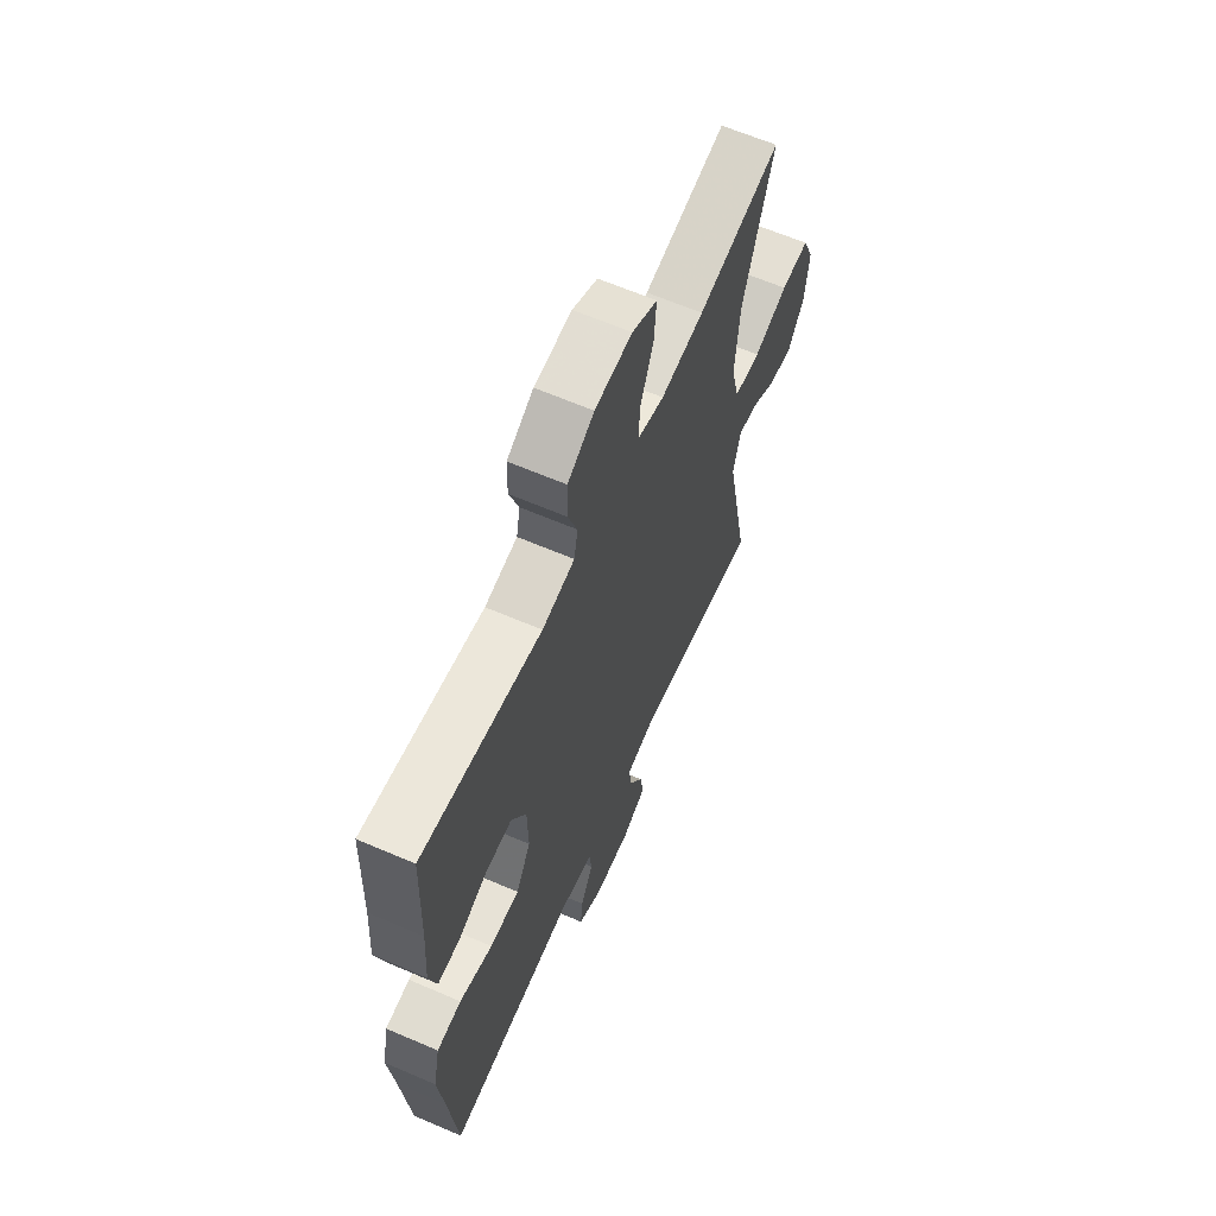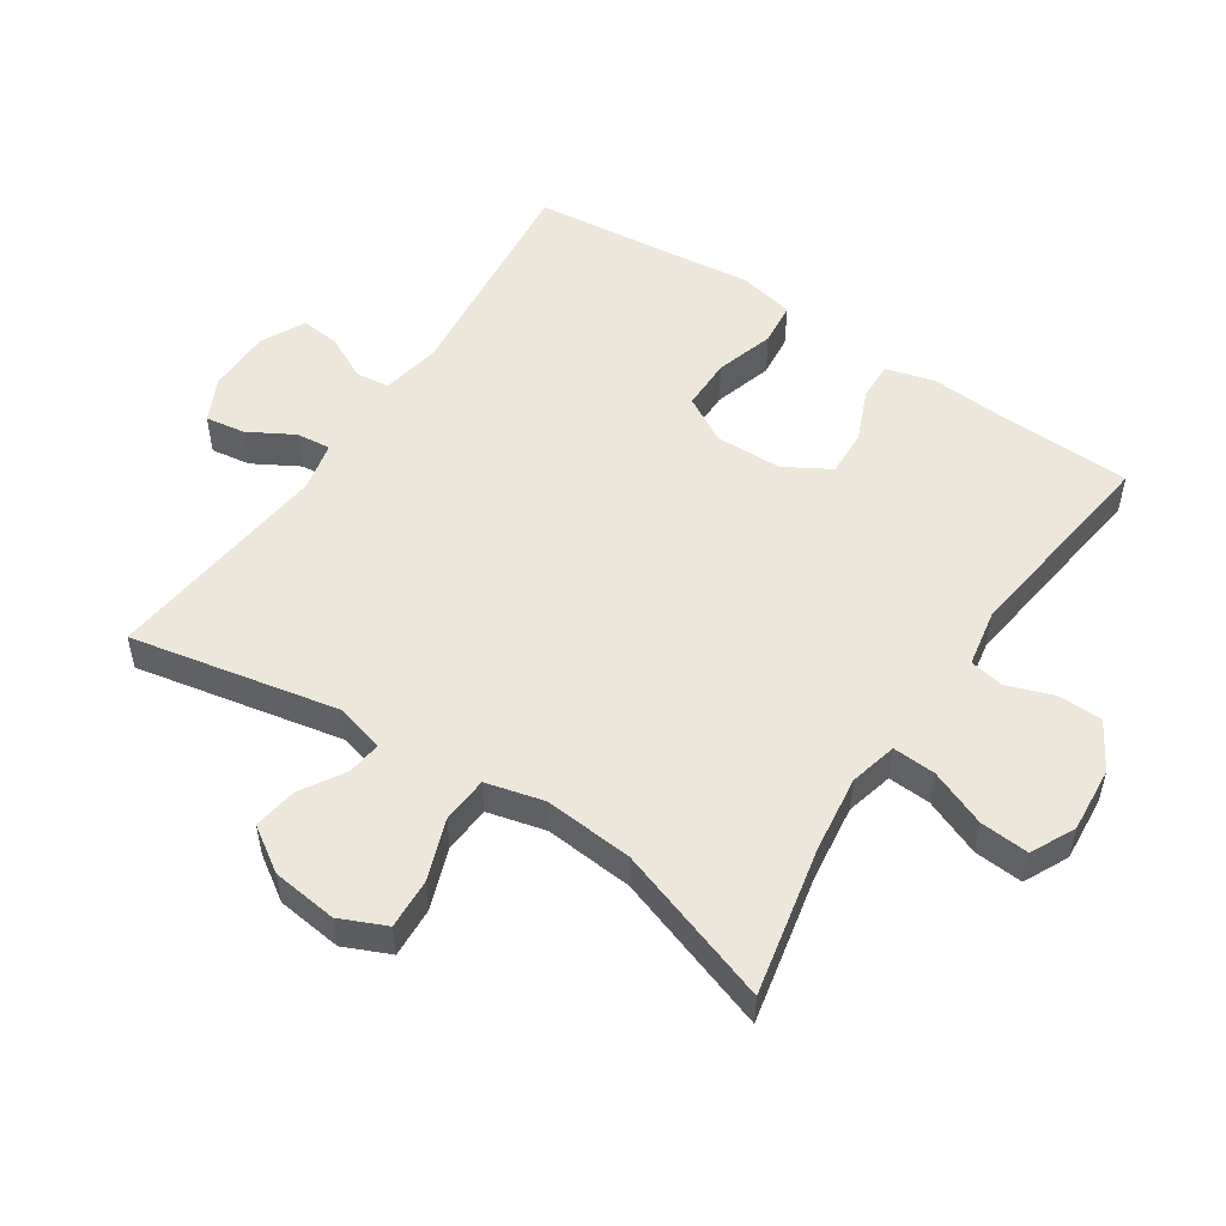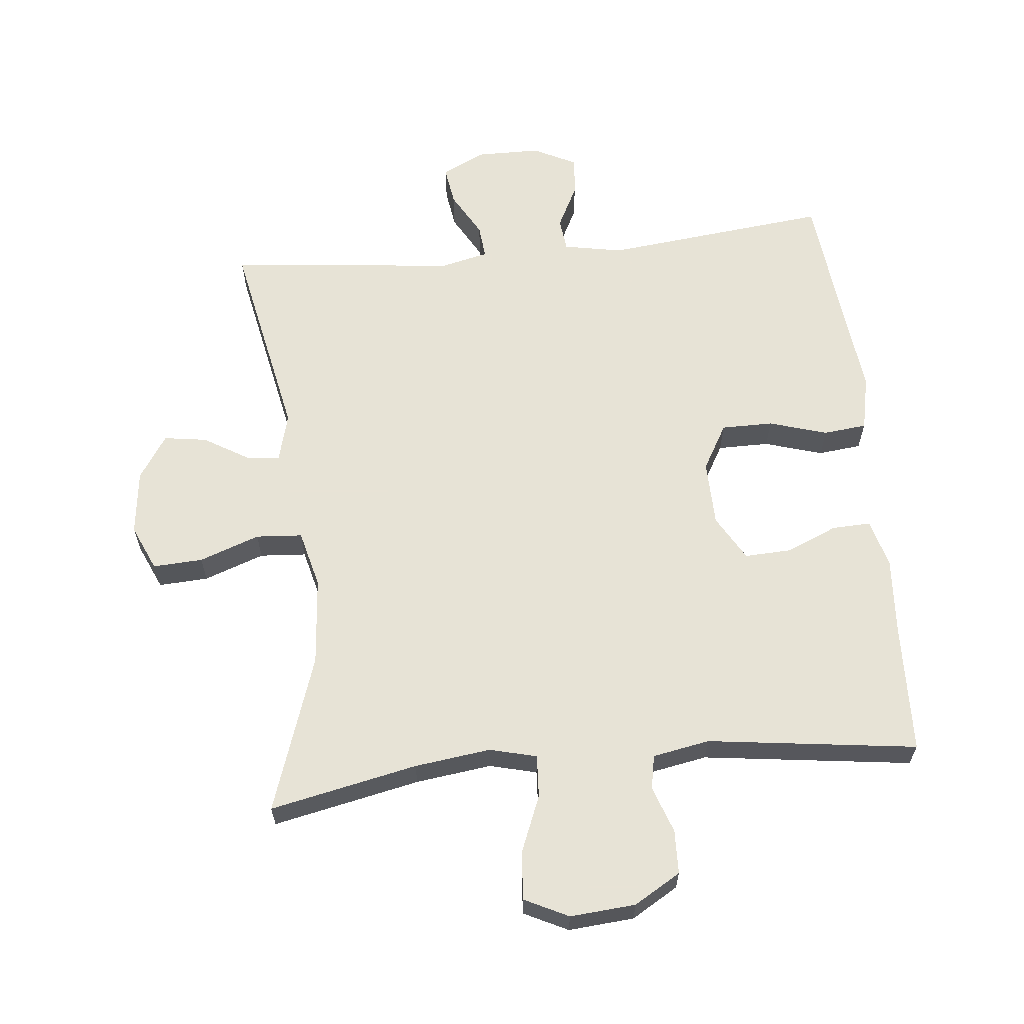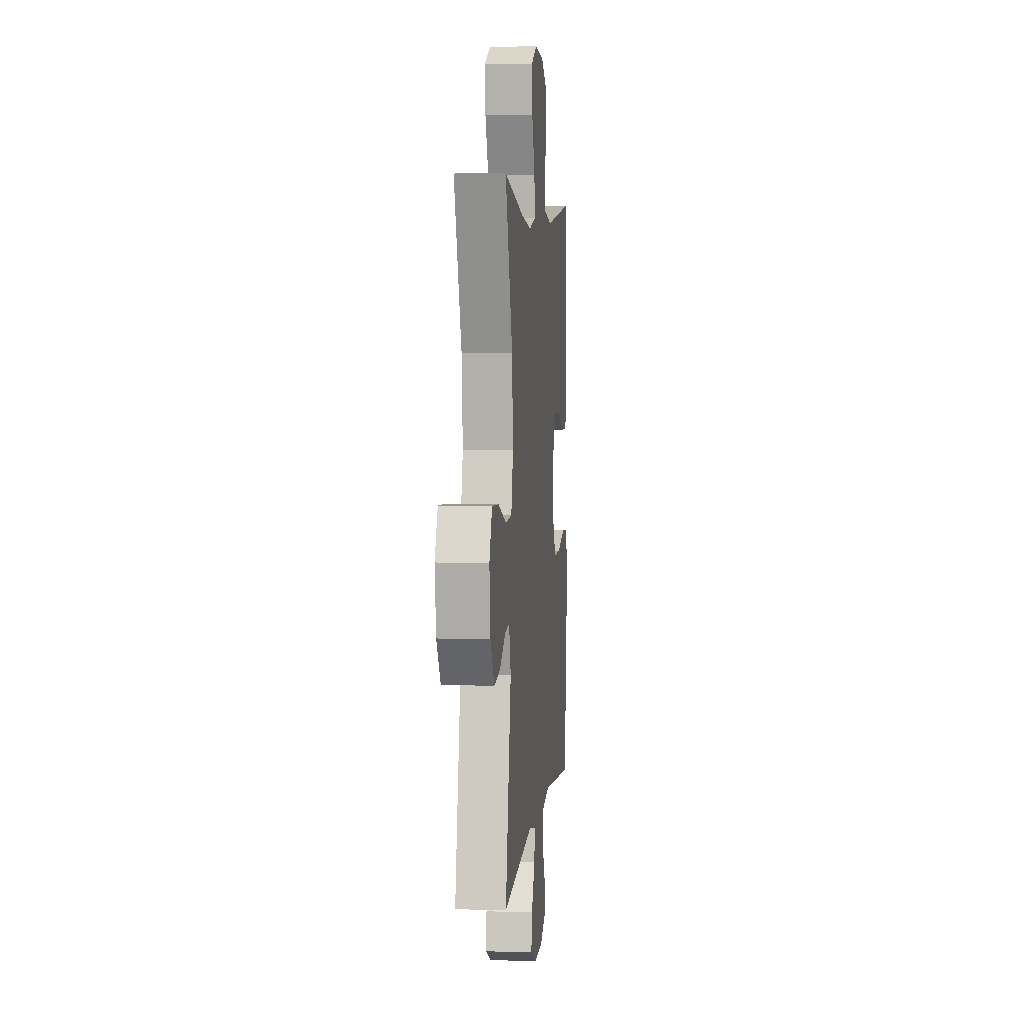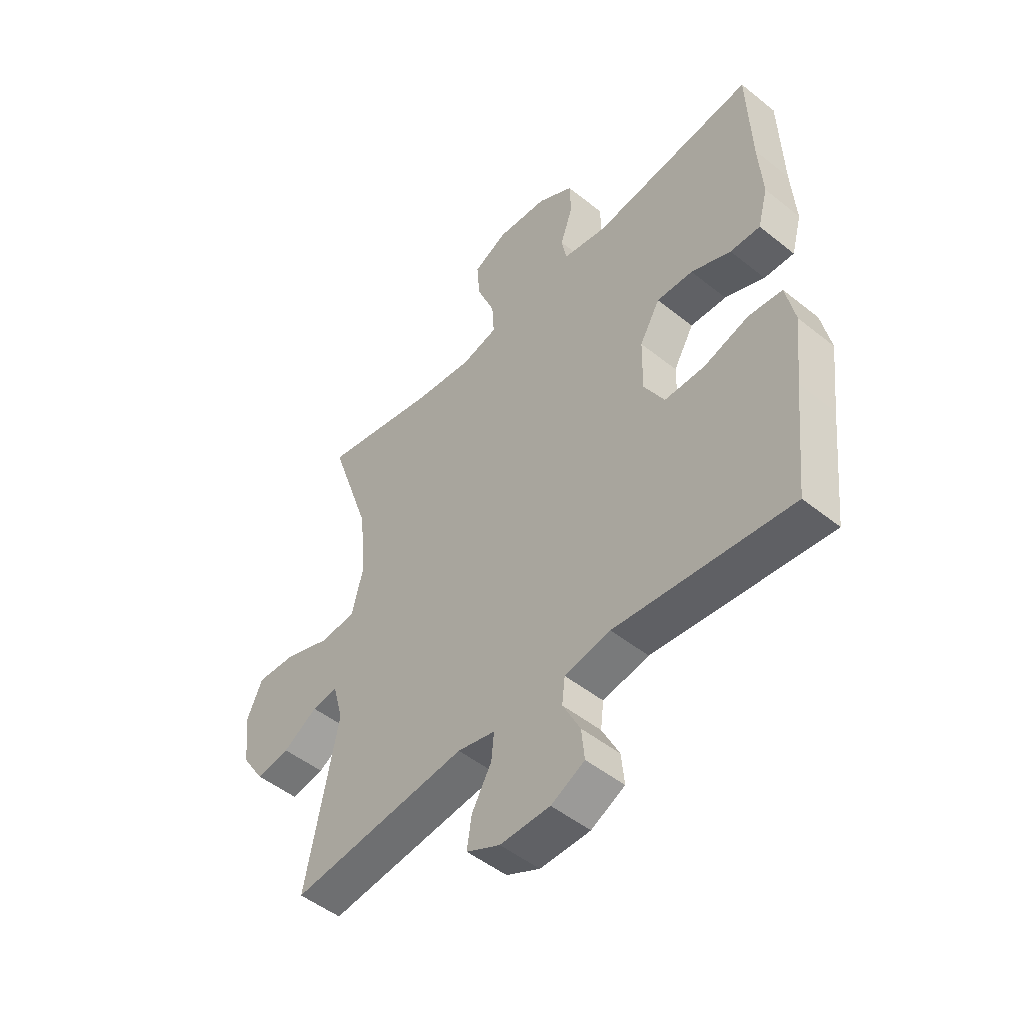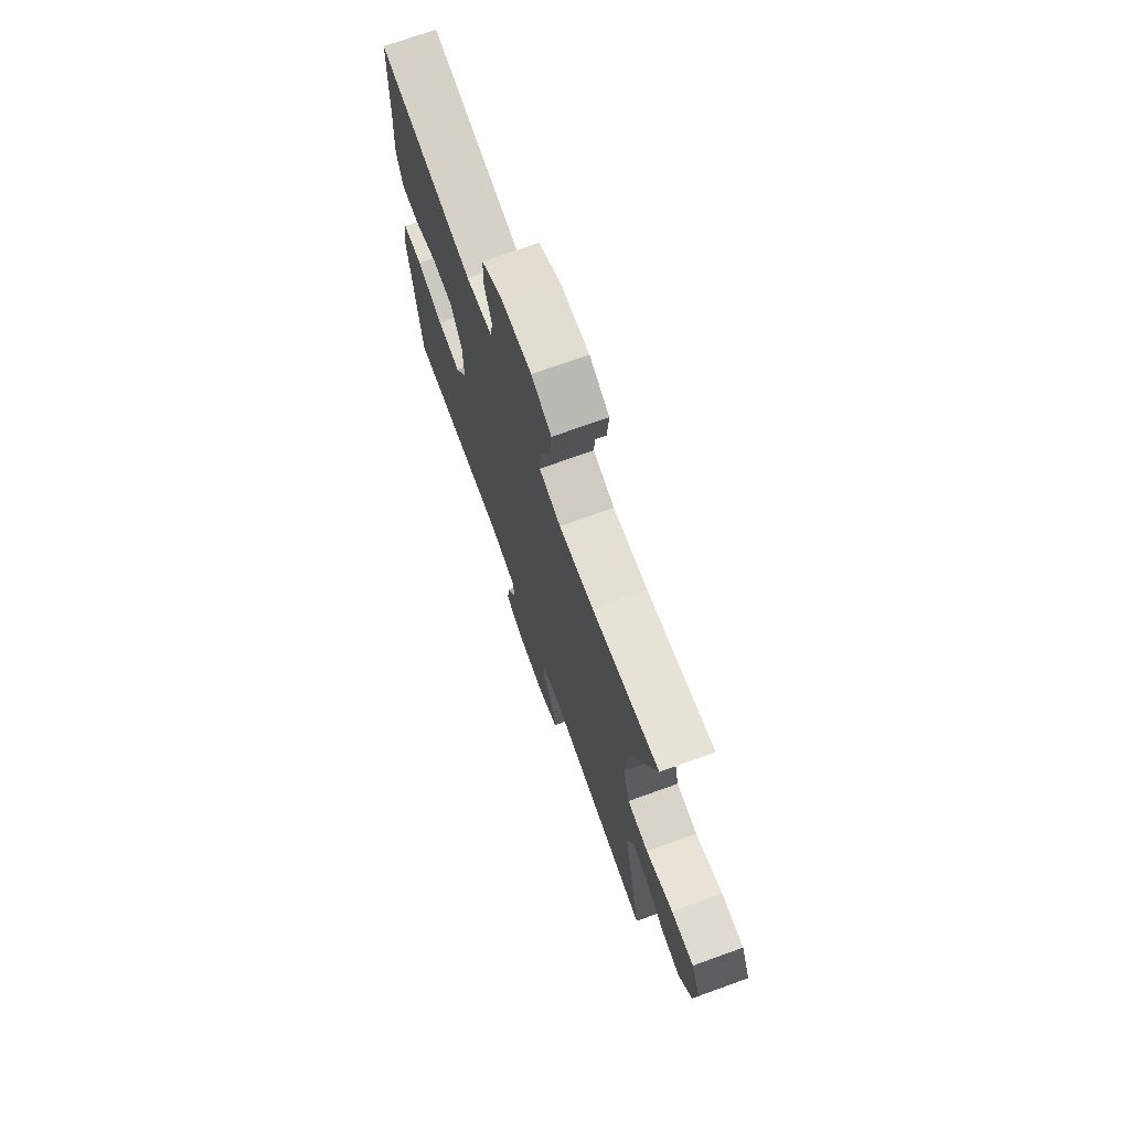
<metadata>
{"format":"obj","ext":"obj","renderer":"f3d","projection":"perspective","resolution":1024,"background":"white","views":[{"elev":63.2,"azim":113.6,"up":"+Z"},{"elev":52.4,"azim":-56.5,"up":"+Y"},{"elev":62.6,"azim":-5.8,"up":"+Y"},{"elev":4.9,"azim":-84.1,"up":"+Z"},{"elev":-49.5,"azim":48.5,"up":"+Z"},{"elev":72.4,"azim":-109.8,"up":"+Z"}]}
</metadata>
<code>
v 0.5 0.07 0.5
v 0.507 0.07 0.299
v 0.515 0.07 0.183
v 0.495 0.07 0.109
v 0.436 0.07 0.111
v 0.358 0.07 0.144
v 0.287 0.07 0.147
v 0.247 0.07 0.078
v 0.245 0.07 -0.023
v 0.285 0.07 -0.093
v 0.364 0.07 -0.093
v 0.453 0.07 -0.066
v 0.519 0.07 -0.073
v 0.537 0.07 -0.158
v 0.522 0.07 -0.288
v 0.5 0.07 -0.5
v 0.155 0.07 -0.463
v 0.065 0.07 -0.48
v 0.059 0.07 -0.531
v 0.093 0.07 -0.598
v 0.099 0.07 -0.658
v 0.033 0.07 -0.691
v -0.065 0.07 -0.692
v -0.131 0.07 -0.66
v -0.122 0.07 -0.6
v -0.083 0.07 -0.531
v -0.078 0.07 -0.479
v -0.152 0.07 -0.462
v -0.5 0.07 -0.5
v -0.437 0.07 -0.185
v -0.457 0.07 -0.11
v -0.508 0.07 -0.116
v -0.576 0.07 -0.157
v -0.642 0.07 -0.167
v -0.686 0.07 -0.1
v -0.698 0.07 -0.001
v -0.667 0.07 0.069
v -0.591 0.07 0.065
v -0.499 0.07 0.032
v -0.428 0.07 0.037
v -0.406 0.07 0.125
v -0.418 0.07 0.26
v -0.5 0.07 0.5
v -0.275 0.07 0.453
v -0.159 0.07 0.438
v -0.087 0.07 0.456
v -0.091 0.07 0.521
v -0.126 0.07 0.607
v -0.132 0.07 0.681
v -0.065 0.07 0.714
v 0.035 0.07 0.706
v 0.106 0.07 0.664
v 0.108 0.07 0.597
v 0.083 0.07 0.526
v 0.093 0.07 0.474
v 0.18 0.07 0.458
v 0.5 0 0.5
v 0.507 0 0.299
v 0.515 0 0.183
v 0.495 0 0.109
v 0.436 0 0.111
v 0.358 0 0.144
v 0.287 0 0.147
v 0.247 0 0.078
v 0.245 0 -0.023
v 0.285 0 -0.093
v 0.364 0 -0.093
v 0.453 0 -0.066
v 0.519 0 -0.073
v 0.537 0 -0.158
v 0.522 0 -0.288
v 0.5 0 -0.5
v 0.155 0 -0.463
v 0.065 0 -0.48
v 0.059 0 -0.531
v 0.093 0 -0.598
v 0.099 0 -0.658
v 0.033 0 -0.691
v -0.065 0 -0.692
v -0.131 0 -0.66
v -0.122 0 -0.6
v -0.083 0 -0.531
v -0.078 0 -0.479
v -0.152 0 -0.462
v -0.5 0 -0.5
v -0.437 0 -0.185
v -0.457 0 -0.11
v -0.508 0 -0.116
v -0.576 0 -0.157
v -0.642 0 -0.167
v -0.686 0 -0.1
v -0.698 0 -0.001
v -0.667 0 0.069
v -0.591 0 0.065
v -0.499 0 0.032
v -0.428 0 0.037
v -0.406 0 0.125
v -0.418 0 0.26
v -0.5 0 0.5
v -0.275 0 0.453
v -0.159 0 0.438
v -0.087 0 0.456
v -0.091 0 0.521
v -0.126 0 0.607
v -0.132 0 0.681
v -0.065 0 0.714
v 0.035 0 0.706
v 0.106 0 0.664
v 0.108 0 0.597
v 0.083 0 0.526
v 0.093 0 0.474
v 0.18 0 0.458
f 52 53 54
f 51 52 54
f 50 51 54
f 49 50 54
f 48 49 54
f 47 48 54
f 46 47 54 55
f 45 46 55 56
f 42 43 44
f 41 42 44 45
f 40 41 45 56
f 37 38 39
f 36 37 39
f 35 36 39
f 34 35 39
f 33 34 39
f 32 33 39
f 31 32 39 40
f 56 1 2
f 40 56 2
f 31 40 2
f 30 31 2
f 24 25 26
f 23 24 26
f 22 23 26
f 21 22 26
f 20 21 26
f 19 20 26
f 18 19 26 27
f 17 18 27 28
f 15 16 17
f 15 17 28
f 14 15 28
f 13 14 28
f 12 13 28
f 11 12 28
f 4 5 6
f 3 4 6
f 2 3 6
f 2 6 7
f 30 2 7
f 28 29 30
f 11 28 30
f 10 11 30
f 9 10 30
f 8 9 30
f 7 8 30
f 110 109 108
f 110 108 107
f 110 107 106
f 110 106 105
f 110 105 104
f 110 104 103
f 111 110 103 102
f 112 111 102 101
f 100 99 98
f 101 100 98 97
f 112 101 97 96
f 95 94 93
f 95 93 92
f 95 92 91
f 95 91 90
f 95 90 89
f 95 89 88
f 96 95 88 87
f 58 57 112
f 58 112 96
f 58 96 87
f 58 87 86
f 82 81 80
f 82 80 79
f 82 79 78
f 82 78 77
f 82 77 76
f 82 76 75
f 83 82 75 74
f 84 83 74 73
f 73 72 71
f 84 73 71
f 84 71 70
f 84 70 69
f 84 69 68
f 84 68 67
f 62 61 60
f 62 60 59
f 62 59 58
f 63 62 58
f 63 58 86
f 86 85 84
f 86 84 67
f 86 67 66
f 86 66 65
f 86 65 64
f 86 64 63
f 1 57 58 2
f 2 58 59 3
f 3 59 60 4
f 4 60 61 5
f 5 61 62 6
f 6 62 63 7
f 7 63 64 8
f 8 64 65 9
f 9 65 66 10
f 10 66 67 11
f 11 67 68 12
f 12 68 69 13
f 13 69 70 14
f 14 70 71 15
f 15 71 72 16
f 16 72 73 17
f 17 73 74 18
f 18 74 75 19
f 19 75 76 20
f 20 76 77 21
f 21 77 78 22
f 22 78 79 23
f 23 79 80 24
f 24 80 81 25
f 25 81 82 26
f 26 82 83 27
f 27 83 84 28
f 28 84 85 29
f 29 85 86 30
f 30 86 87 31
f 31 87 88 32
f 32 88 89 33
f 33 89 90 34
f 34 90 91 35
f 35 91 92 36
f 36 92 93 37
f 37 93 94 38
f 38 94 95 39
f 39 95 96 40
f 40 96 97 41
f 41 97 98 42
f 42 98 99 43
f 43 99 100 44
f 44 100 101 45
f 45 101 102 46
f 46 102 103 47
f 47 103 104 48
f 48 104 105 49
f 49 105 106 50
f 50 106 107 51
f 51 107 108 52
f 52 108 109 53
f 53 109 110 54
f 54 110 111 55
f 55 111 112 56
f 56 112 57 1

</code>
